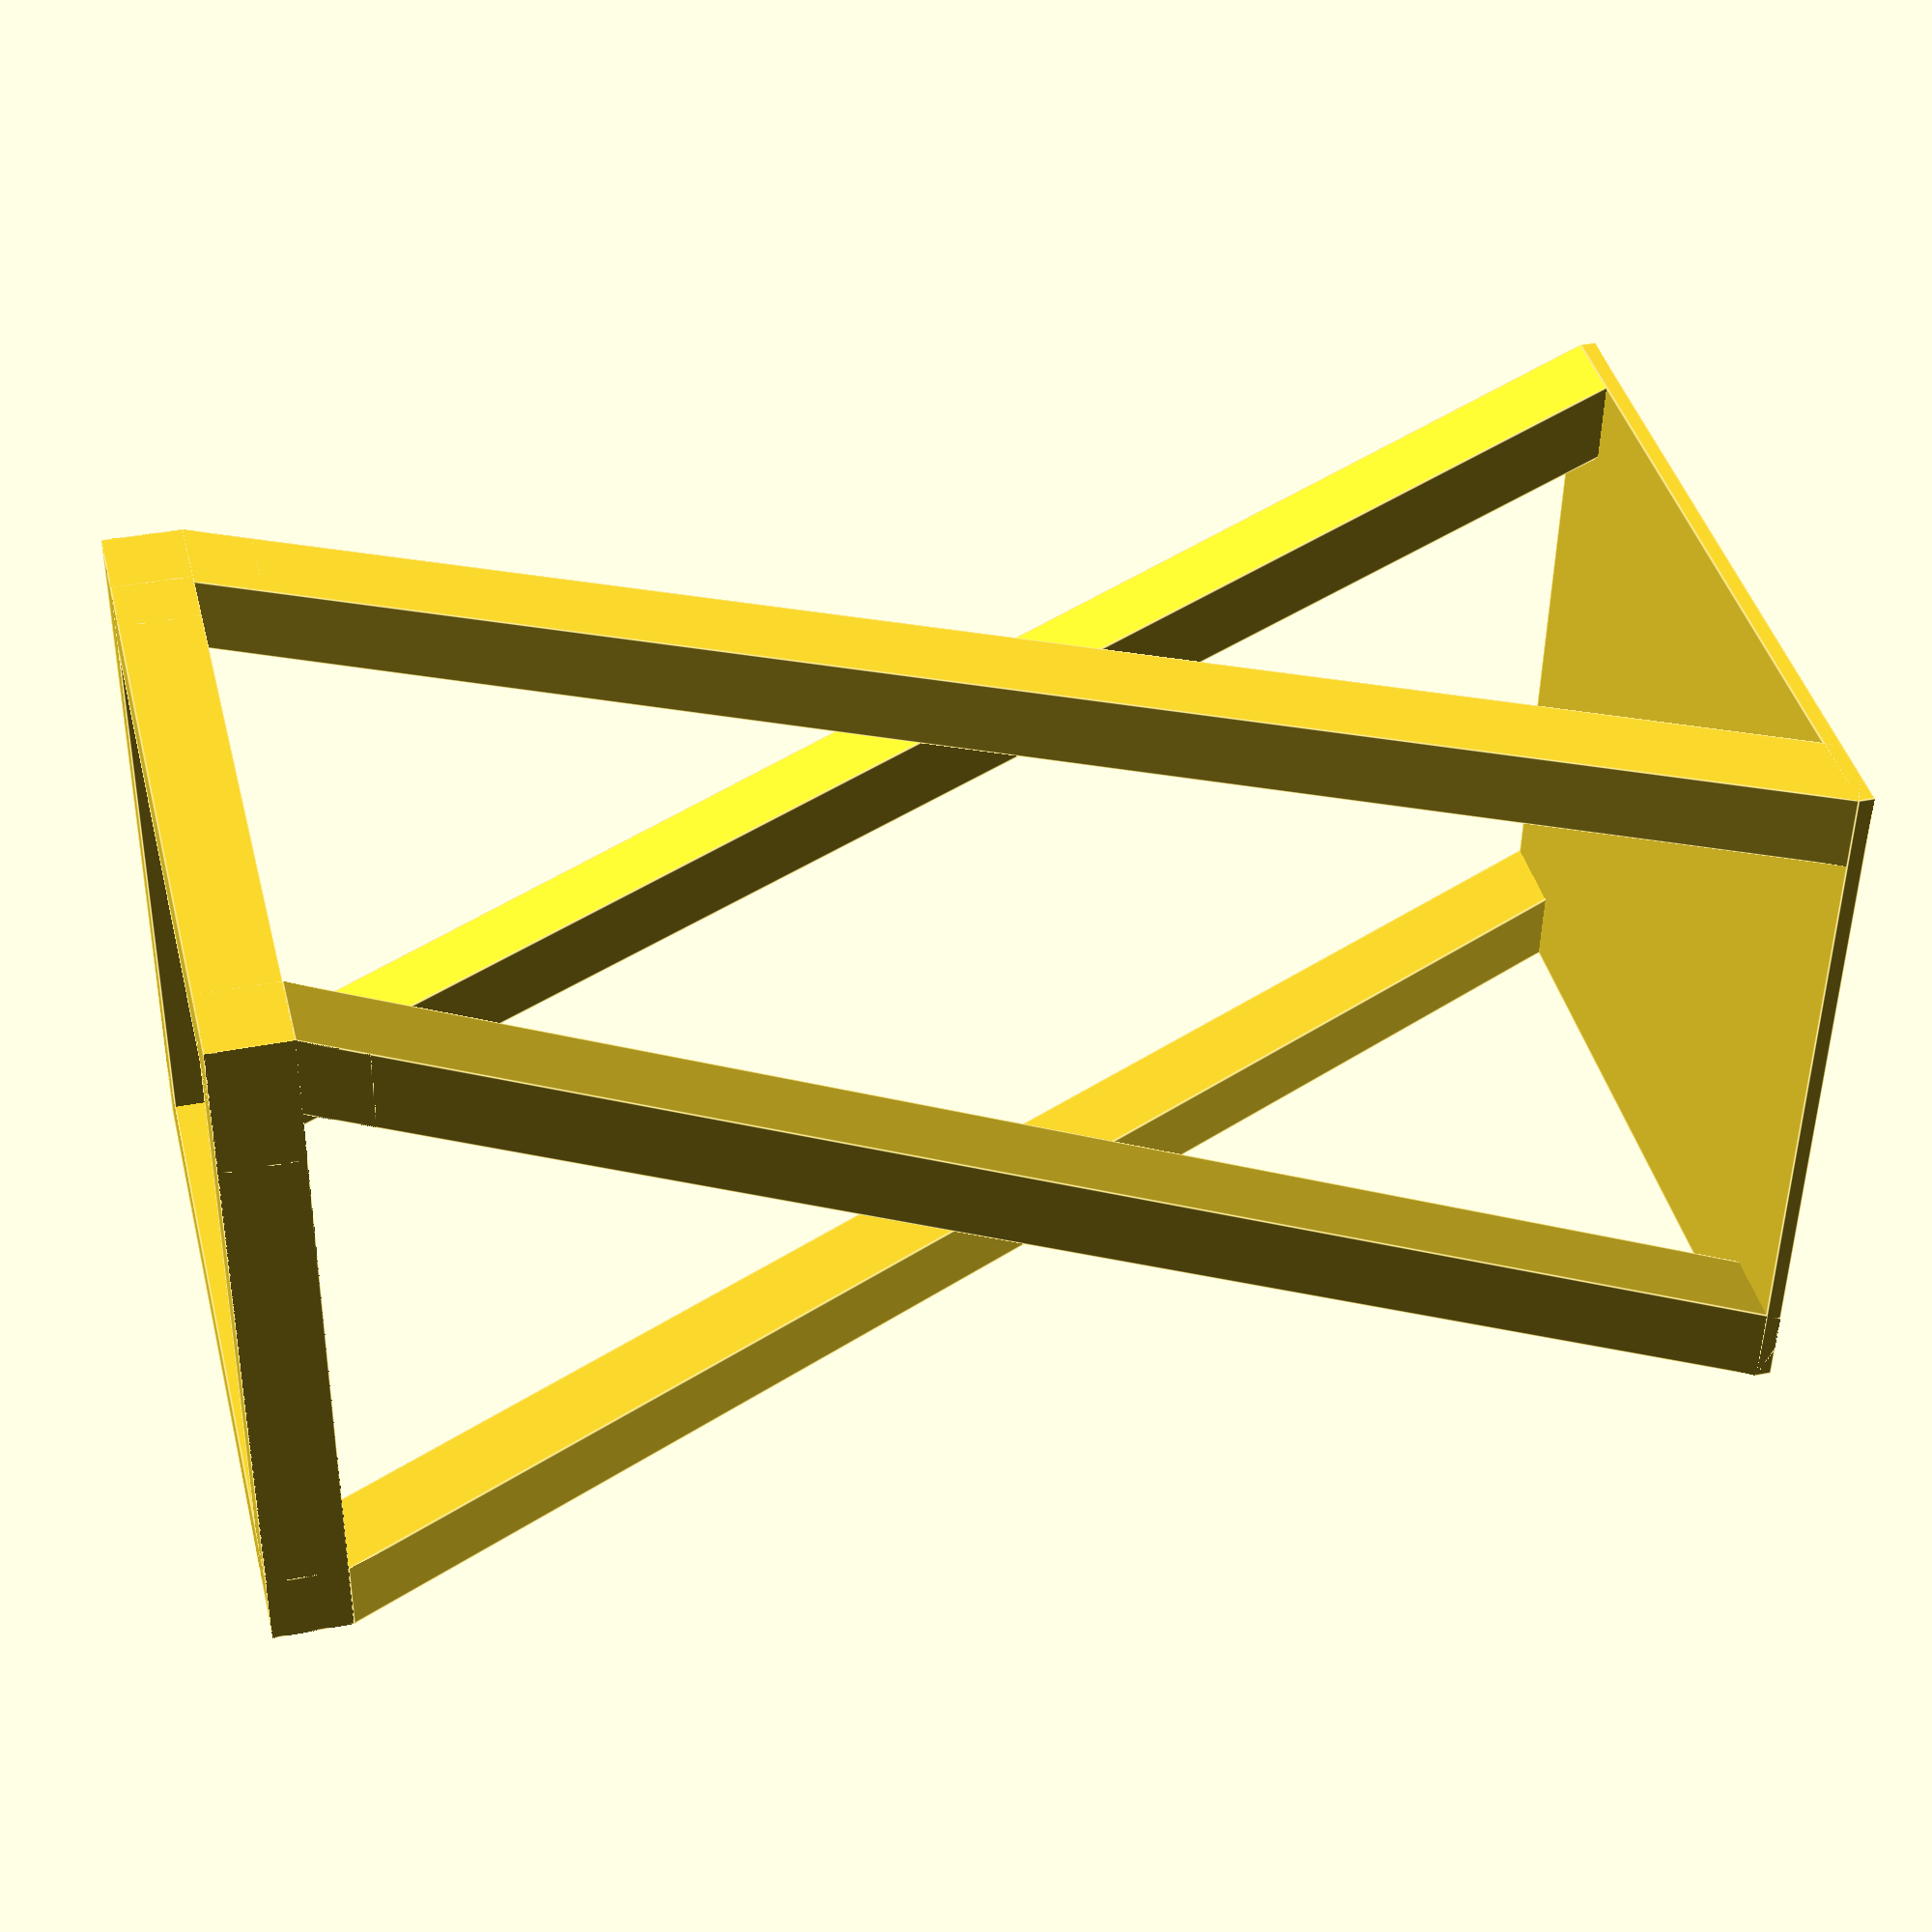
<openscad>
$fn = 200;

// all measurements in inches
arm_thickness = 1+1/4;
seat = 12;
height = 24 - arm_thickness;
thickness = 1/4;

module arm(height, thickness=arm_thickness, angle=0) {
    length = height/cos(angle) + thickness*tan(angle);
    echo(height = height, thickness=thickness, angle=angle,length = length);
    max_ = 2*max(thickness,height,length);
    difference () {
            rotate([0,angle,0])
            translate([thickness,0,0])
            rotate([0,-90,0])
                cube([length,thickness,thickness]);
        translate([-1, -1, -max_]) cube(max_);
        translate([-1, -1, height]) cube(max_);
    }
}

module seat(size, thickness) {
    cube([size, size, thickness]);
}

module chair() {
    arm_angle = 2*atan((sqrt(-pow(arm_thickness,2)+pow(height,2)+pow(seat,2))-height)/(arm_thickness+seat));
    angle_to_plate = 90 - arm_angle;
    echo(arm_angle=arm_angle, angle_to_plate=angle_to_plate);
    translate([0,0,height]) seat(seat, thickness);    
    arm(height, angle=arm_angle);
    translate([seat,0,0]) rotate([0,0,90]) arm(height, angle=arm_angle);
    translate([seat,seat,0]) rotate([0,0,180]) arm(height, angle=arm_angle);
    translate([0,seat,0]) rotate([0,0,-90]) arm(height, angle=arm_angle);
    
    rotate([0,90,0]) arm(seat);
    translate([arm_thickness,0,0]) rotate([0,90,90]) arm(seat);
    translate([0,seat-arm_thickness,0]) rotate([0,90,0]) arm(seat);
    translate([seat,0,0]) rotate([0,90,90]) arm(seat);
}

function chair_dim() = [seat,seat,height];

chair();
</openscad>
<views>
elev=322.4 azim=86.1 roll=255.8 proj=p view=edges
</views>
